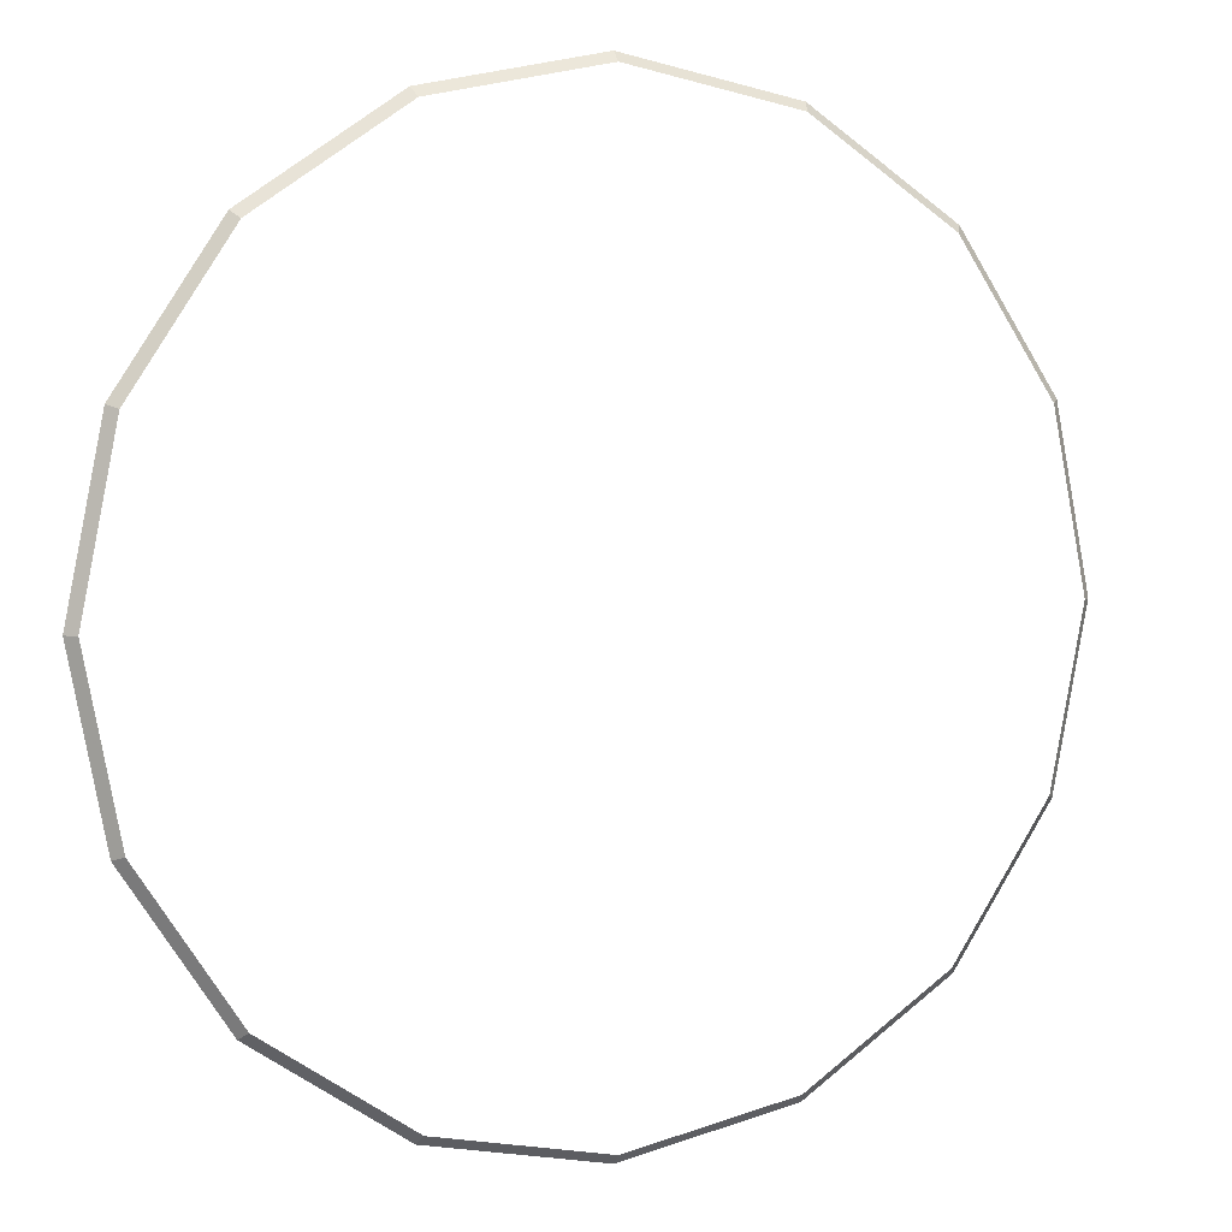
<metadata>
{"format":"obj","ext":"obj","renderer":"f3d","projection":"perspective","resolution":1024,"background":"white","views":[{"elev":4.7,"azim":155.9,"up":"+Z"}]}
</metadata>
<code>
v 2.3 0.05 0
v 2.125 0.05 0.8802
v 2.171 0 0.8993
v 2.35 0 0
v 2.125 0.05 0.8802
v 1.626 0.05 1.626
v 1.662 0 1.662
v 2.171 0 0.8993
v 1.626 0.05 1.626
v 0.8802 0.05 2.125
v 0.8993 0 2.171
v 1.662 0 1.662
v 0.8802 0.05 2.125
v 0 0.05 2.3
v 0 0 2.35
v 0.8993 0 2.171
v 0 0.05 2.3
v -0.8802 0.05 2.125
v -0.8993 0 2.171
v 0 0 2.35
v -0.8802 0.05 2.125
v -1.626 0.05 1.626
v -1.662 0 1.662
v -0.8993 0 2.171
v -1.626 0.05 1.626
v -2.125 0.05 0.8802
v -2.171 0 0.8993
v -1.662 0 1.662
v -2.125 0.05 0.8802
v -2.3 0.05 0
v -2.35 0 0
v -2.171 0 0.8993
v -2.3 0.05 0
v -2.125 0.05 -0.8802
v -2.171 0 -0.8993
v -2.35 0 0
v -2.125 0.05 -0.8802
v -1.626 0.05 -1.626
v -1.662 0 -1.662
v -2.171 0 -0.8993
v -1.626 0.05 -1.626
v -0.8802 0.05 -2.125
v -0.8993 0 -2.171
v -1.662 0 -1.662
v -0.8802 0.05 -2.125
v 0 0.05 -2.3
v 0 0 -2.35
v -0.8993 0 -2.171
v 0 0.05 -2.3
v 0.8802 0.05 -2.125
v 0.8993 0 -2.171
v 0 0 -2.35
v 0.8802 0.05 -2.125
v 1.626 0.05 -1.626
v 1.662 0 -1.662
v 0.8993 0 -2.171
v 1.626 0.05 -1.626
v 2.125 0.05 -0.8802
v 2.171 0 -0.8993
v 1.662 0 -1.662
v 2.125 0.05 -0.8802
v 2.3 0.05 0
v 2.35 0 0
v 2.171 0 -0.8993
g mesh1162
f 1 2 3
f 3 4 1
f 5 6 7
f 7 8 5
f 9 10 11
f 11 12 9
f 13 14 15
f 15 16 13
f 17 18 19
f 19 20 17
f 21 22 23
f 23 24 21
f 25 26 27
f 27 28 25
f 29 30 31
f 31 32 29
f 33 34 35
f 35 36 33
f 37 38 39
f 39 40 37
f 41 42 43
f 43 44 41
f 45 46 47
f 47 48 45
f 49 50 51
f 51 52 49
f 53 54 55
f 55 56 53
f 57 58 59
f 59 60 57
f 61 62 63
f 63 64 61

</code>
